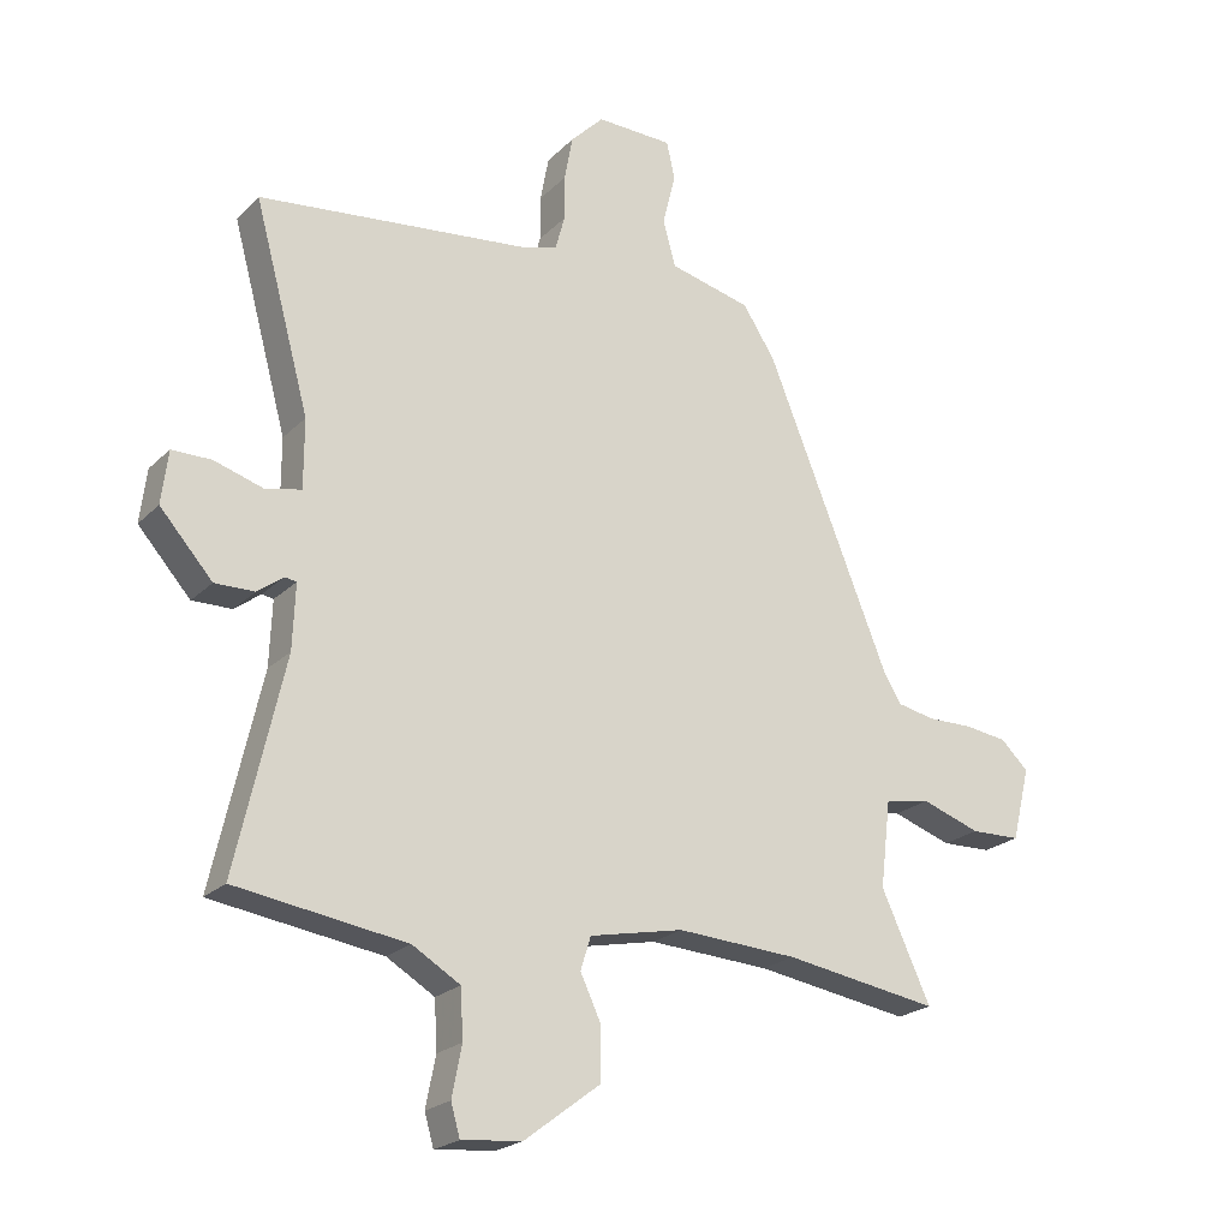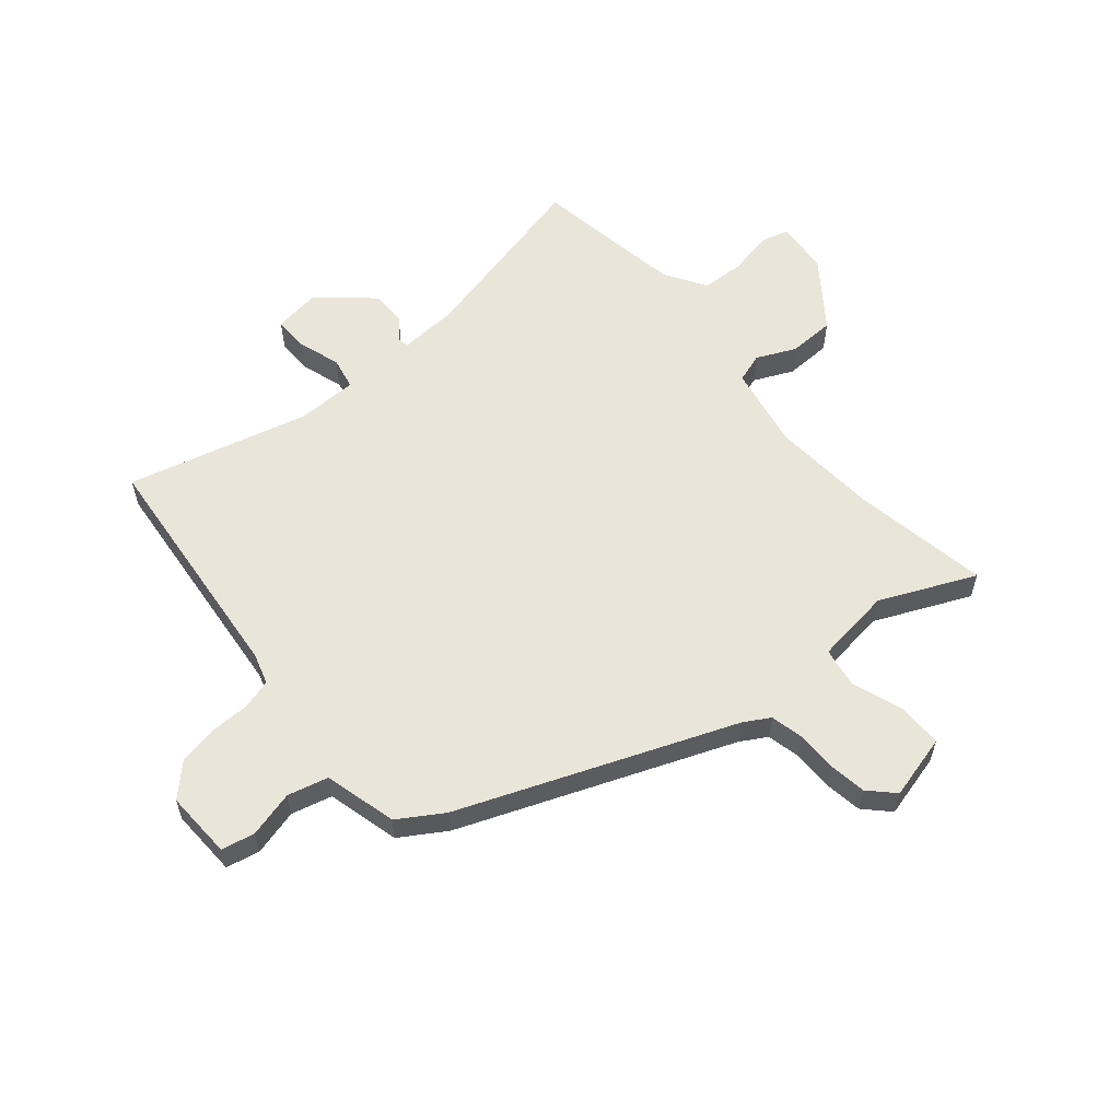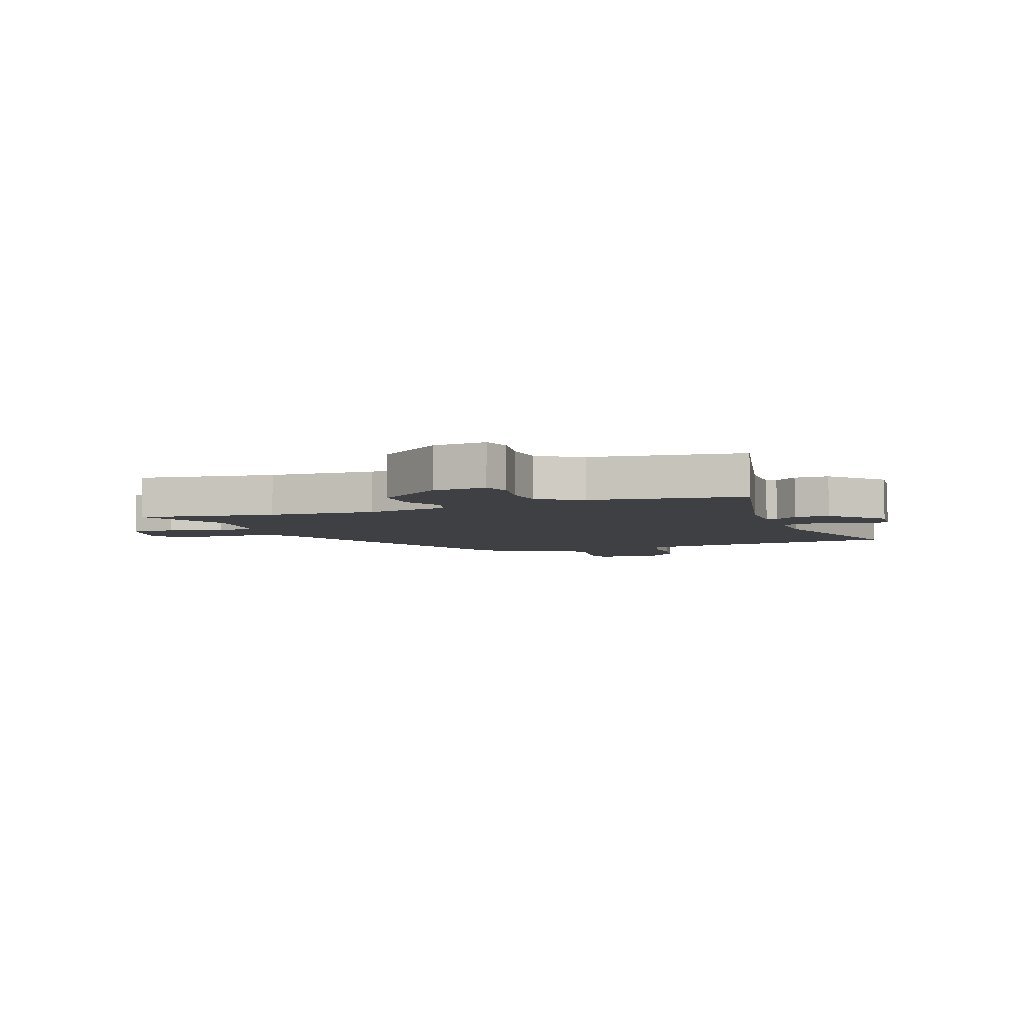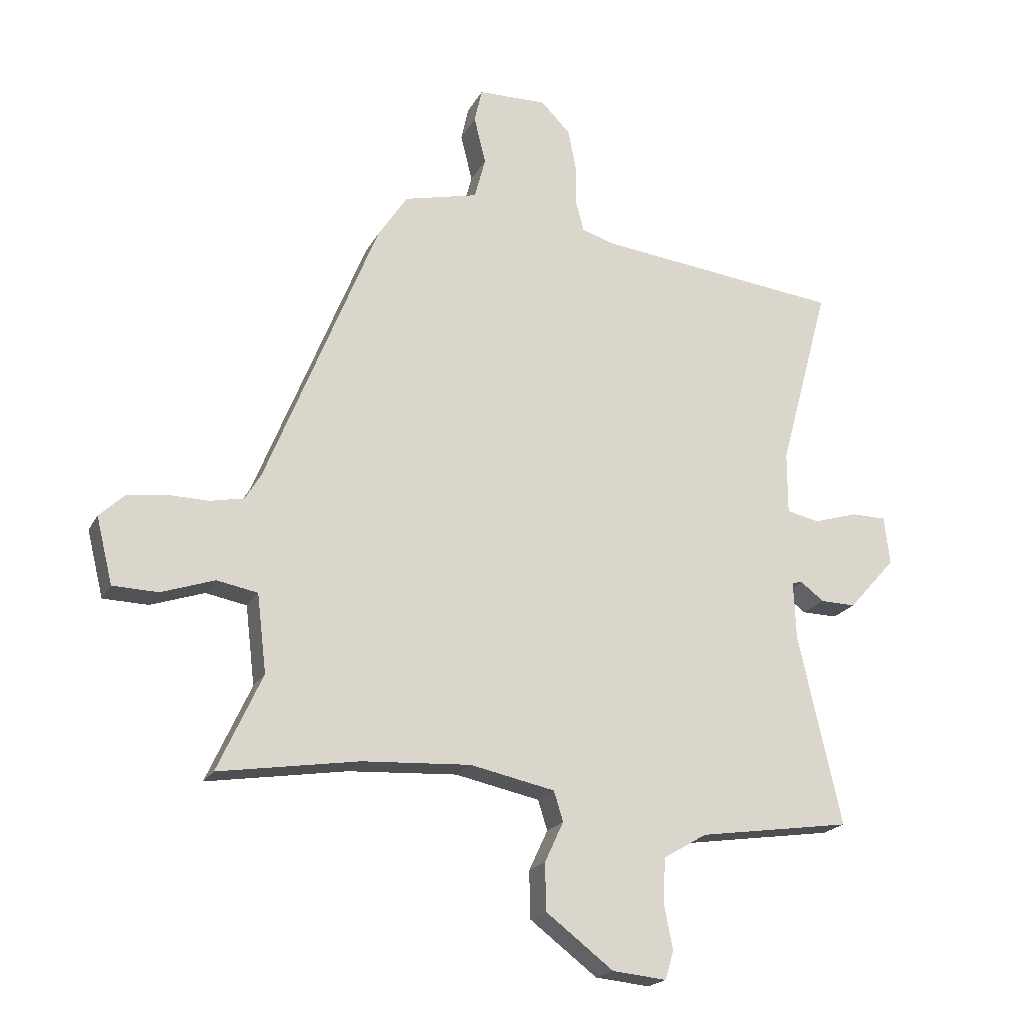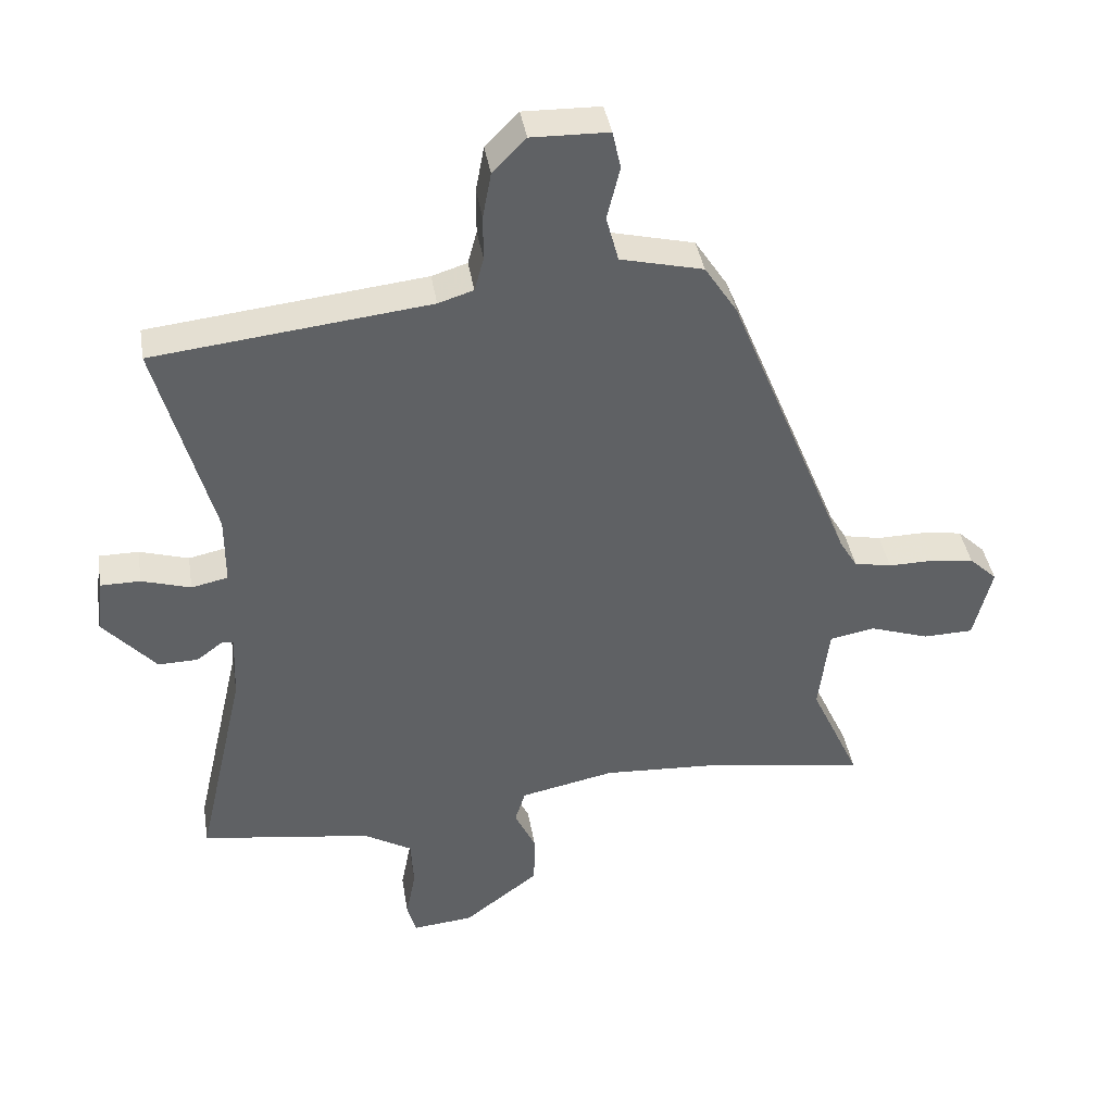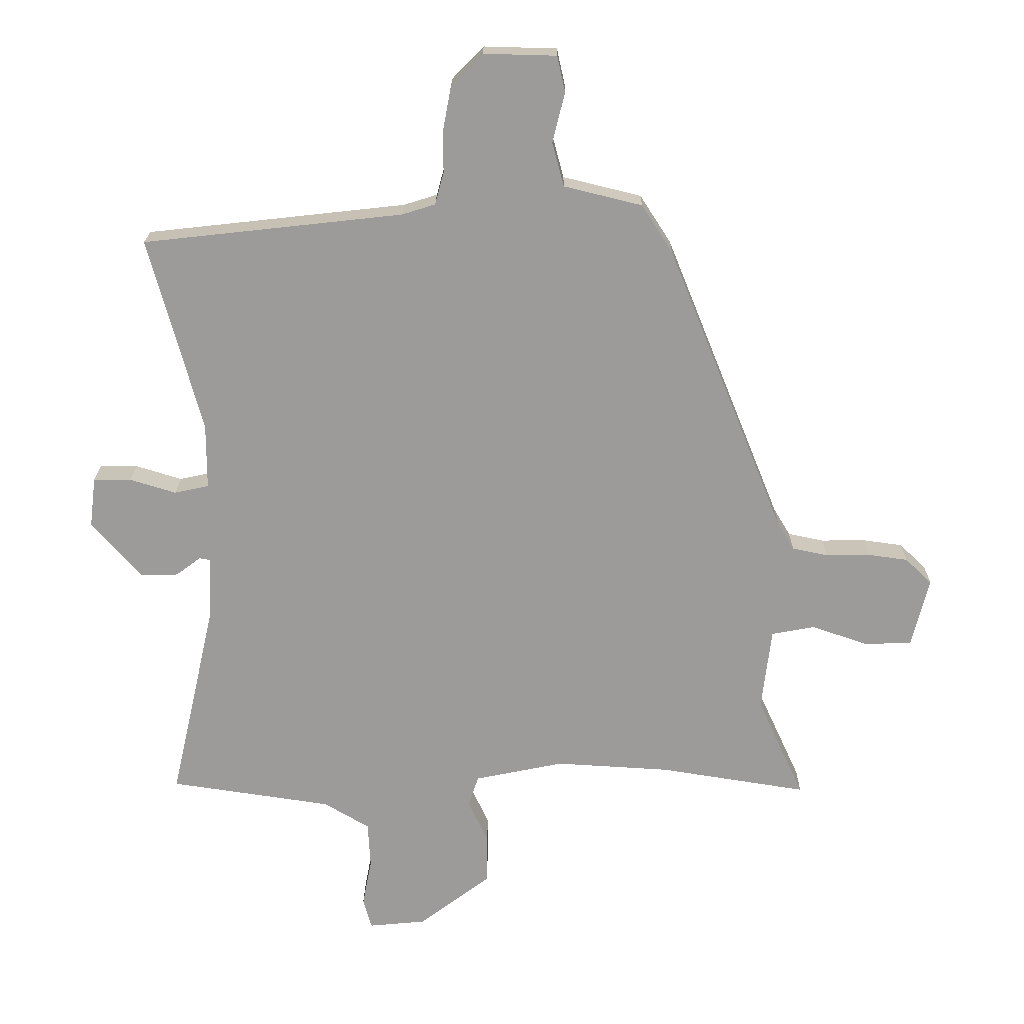
<metadata>
{"format":"obj","ext":"obj","renderer":"f3d","projection":"perspective","resolution":1024,"background":"white","views":[{"elev":-22.2,"azim":-32.0,"up":"+Z"},{"elev":58.5,"azim":49.1,"up":"+Y"},{"elev":-5.0,"azim":-159.4,"up":"+Y"},{"elev":-20.1,"azim":158.9,"up":"+Z"},{"elev":40.3,"azim":-9.3,"up":"+Z"},{"elev":20.2,"azim":0.6,"up":"+Z"}]}
</metadata>
<code>
v 0.568 0.07 -0.511
v 0.329 0.07 -0.473
v 0.143 0.07 -0.462
v -0.002 0.07 -0.492
v -0.018 0.07 -0.543
v 0.014 0.07 -0.611
v 0.013 0.07 -0.692
v -0.103 0.07 -0.78
v -0.196 0.07 -0.789
v -0.21 0.07 -0.74
v -0.195 0.07 -0.663
v -0.199 0.07 -0.588
v -0.273 0.07 -0.544
v -0.536 0.07 -0.505
v -0.462 0.07 -0.179
v -0.458 0.07 -0.079
v -0.476 0.07 -0.076
v -0.516 0.07 -0.106
v -0.577 0.07 -0.107
v -0.658 0.07 -0.016
v -0.648 0.07 0.066
v -0.587 0.07 0.066
v -0.512 0.07 0.043
v -0.456 0.07 0.055
v -0.456 0.07 0.161
v -0.542 0.07 0.477
v -0.12 0.07 0.524
v -0.066 0.07 0.541
v -0.052 0.07 0.593
v -0.052 0.07 0.662
v -0.039 0.07 0.732
v 0.012 0.07 0.784
v 0.13 0.07 0.781
v 0.143 0.07 0.723
v 0.123 0.07 0.642
v 0.142 0.07 0.571
v 0.269 0.07 0.54
v 0.319 0.07 0.463
v 0.51 0.07 -0.009
v 0.537 0.07 -0.054
v 0.595 0.07 -0.066
v 0.666 0.07 -0.065
v 0.731 0.07 -0.074
v 0.774 0.07 -0.115
v 0.746 0.07 -0.228
v 0.669 0.07 -0.23
v 0.578 0.07 -0.199
v 0.508 0.07 -0.212
v 0.492 0.07 -0.346
v 0.568 0 -0.511
v 0.329 0 -0.473
v 0.143 0 -0.462
v -0.002 0 -0.492
v -0.018 0 -0.543
v 0.014 0 -0.611
v 0.013 0 -0.692
v -0.103 0 -0.78
v -0.196 0 -0.789
v -0.21 0 -0.74
v -0.195 0 -0.663
v -0.199 0 -0.588
v -0.273 0 -0.544
v -0.536 0 -0.505
v -0.462 0 -0.179
v -0.458 0 -0.079
v -0.476 0 -0.076
v -0.516 0 -0.106
v -0.577 0 -0.107
v -0.658 0 -0.016
v -0.648 0 0.066
v -0.587 0 0.066
v -0.512 0 0.043
v -0.456 0 0.055
v -0.456 0 0.161
v -0.542 0 0.477
v -0.12 0 0.524
v -0.066 0 0.541
v -0.052 0 0.593
v -0.052 0 0.662
v -0.039 0 0.732
v 0.012 0 0.784
v 0.13 0 0.781
v 0.143 0 0.723
v 0.123 0 0.642
v 0.142 0 0.571
v 0.269 0 0.54
v 0.319 0 0.463
v 0.51 0 -0.009
v 0.537 0 -0.054
v 0.595 0 -0.066
v 0.666 0 -0.065
v 0.731 0 -0.074
v 0.774 0 -0.115
v 0.746 0 -0.228
v 0.669 0 -0.23
v 0.578 0 -0.199
v 0.508 0 -0.212
v 0.492 0 -0.346
f 44 45 46 47
f 44 47 48
f 41 42 43 44
f 40 41 44 48
f 39 40 48
f 36 37 38 39
f 36 39 48 49
f 32 33 34 35
f 32 35 36
f 29 30 31 32
f 28 29 32 36
f 27 28 36 49
f 25 26 27 49
f 20 21 22 23
f 20 23 24
f 17 18 19 20
f 16 17 20 24
f 13 14 15
f 12 13 15 16
f 8 9 10 11
f 8 11 12
f 5 6 7 8
f 4 5 8 12
f 25 49 1 2
f 24 25 2 3
f 4 12 16 24
f 3 4 24
f 96 95 94 93
f 97 96 93
f 93 92 91 90
f 97 93 90 89
f 97 89 88
f 88 87 86 85
f 98 97 88 85
f 84 83 82 81
f 85 84 81
f 81 80 79 78
f 85 81 78 77
f 98 85 77 76
f 98 76 75 74
f 72 71 70 69
f 73 72 69
f 69 68 67 66
f 73 69 66 65
f 64 63 62
f 65 64 62 61
f 60 59 58 57
f 61 60 57
f 57 56 55 54
f 61 57 54 53
f 51 50 98 74
f 52 51 74 73
f 73 65 61 53
f 73 53 52
f 1 50 51 2
f 2 51 52 3
f 3 52 53 4
f 4 53 54 5
f 5 54 55 6
f 6 55 56 7
f 7 56 57 8
f 8 57 58 9
f 9 58 59 10
f 10 59 60 11
f 11 60 61 12
f 12 61 62 13
f 13 62 63 14
f 14 63 64 15
f 15 64 65 16
f 16 65 66 17
f 17 66 67 18
f 18 67 68 19
f 19 68 69 20
f 20 69 70 21
f 21 70 71 22
f 22 71 72 23
f 23 72 73 24
f 24 73 74 25
f 25 74 75 26
f 26 75 76 27
f 27 76 77 28
f 28 77 78 29
f 29 78 79 30
f 30 79 80 31
f 31 80 81 32
f 32 81 82 33
f 33 82 83 34
f 34 83 84 35
f 35 84 85 36
f 36 85 86 37
f 37 86 87 38
f 38 87 88 39
f 39 88 89 40
f 40 89 90 41
f 41 90 91 42
f 42 91 92 43
f 43 92 93 44
f 44 93 94 45
f 45 94 95 46
f 46 95 96 47
f 47 96 97 48
f 48 97 98 49
f 49 98 50 1

</code>
